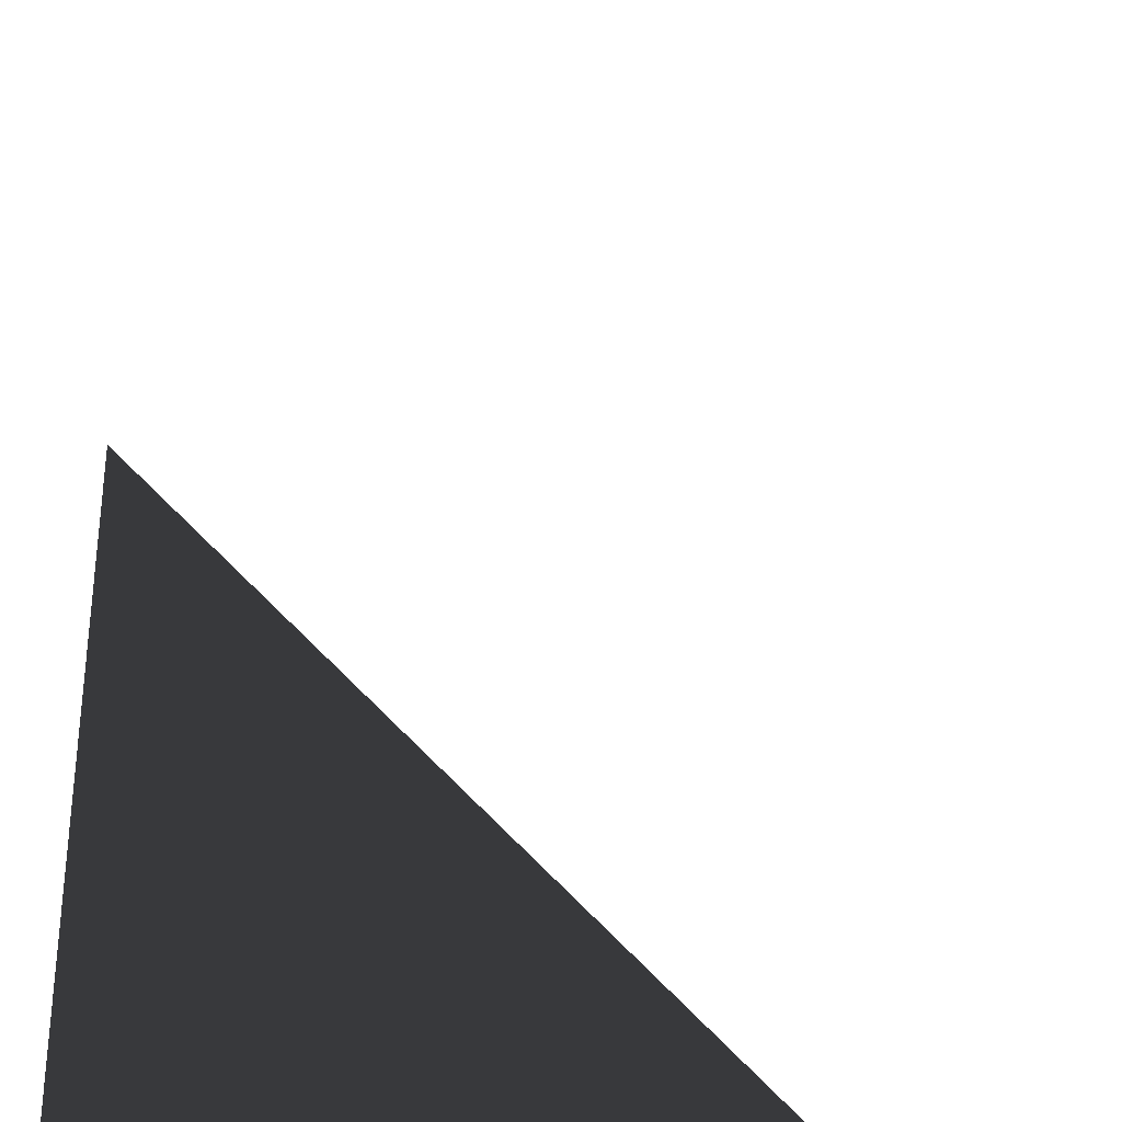
<metadata>
{"format":"obj","ext":"obj","renderer":"f3d","projection":"perspective","resolution":1024,"background":"white","views":[{"elev":-48.5,"azim":-10.2,"up":"+Y"}]}
</metadata>
<code>
o warper
v -0.3367 -0.3394 0
v -0.344 -0.03867 0
v -0.1731 -0.1137 0
v -0.06501 -0.2989 0
v -0.06633 -0.01736 0
v 0.1403 -0.06914 0
v 0.1733 -0.2633 0
v 0.1766 0.001288 0
f 25 26 27
f 28 29 30
f 28 25 27
f 28 29 27
f 28 31 30
f 31 32 30
f 29 26 27
f 29 32 30
f 25 26 27
f 28 29 30
f 28 25 27
f 28 29 27
f 28 31 30
f 31 32 30
f 29 26 27
f 29 32 30
f 25 26 27
f 28 29 30
f 28 25 27
f 28 29 27
f 28 31 30
f 31 32 30
f 29 26 27
f 29 32 30
f 25 26 27
f 28 29 30
f 28 25 27
f 28 29 27
f 28 31 30
f 31 32 30
f 29 26 27
f 29 32 30

</code>
